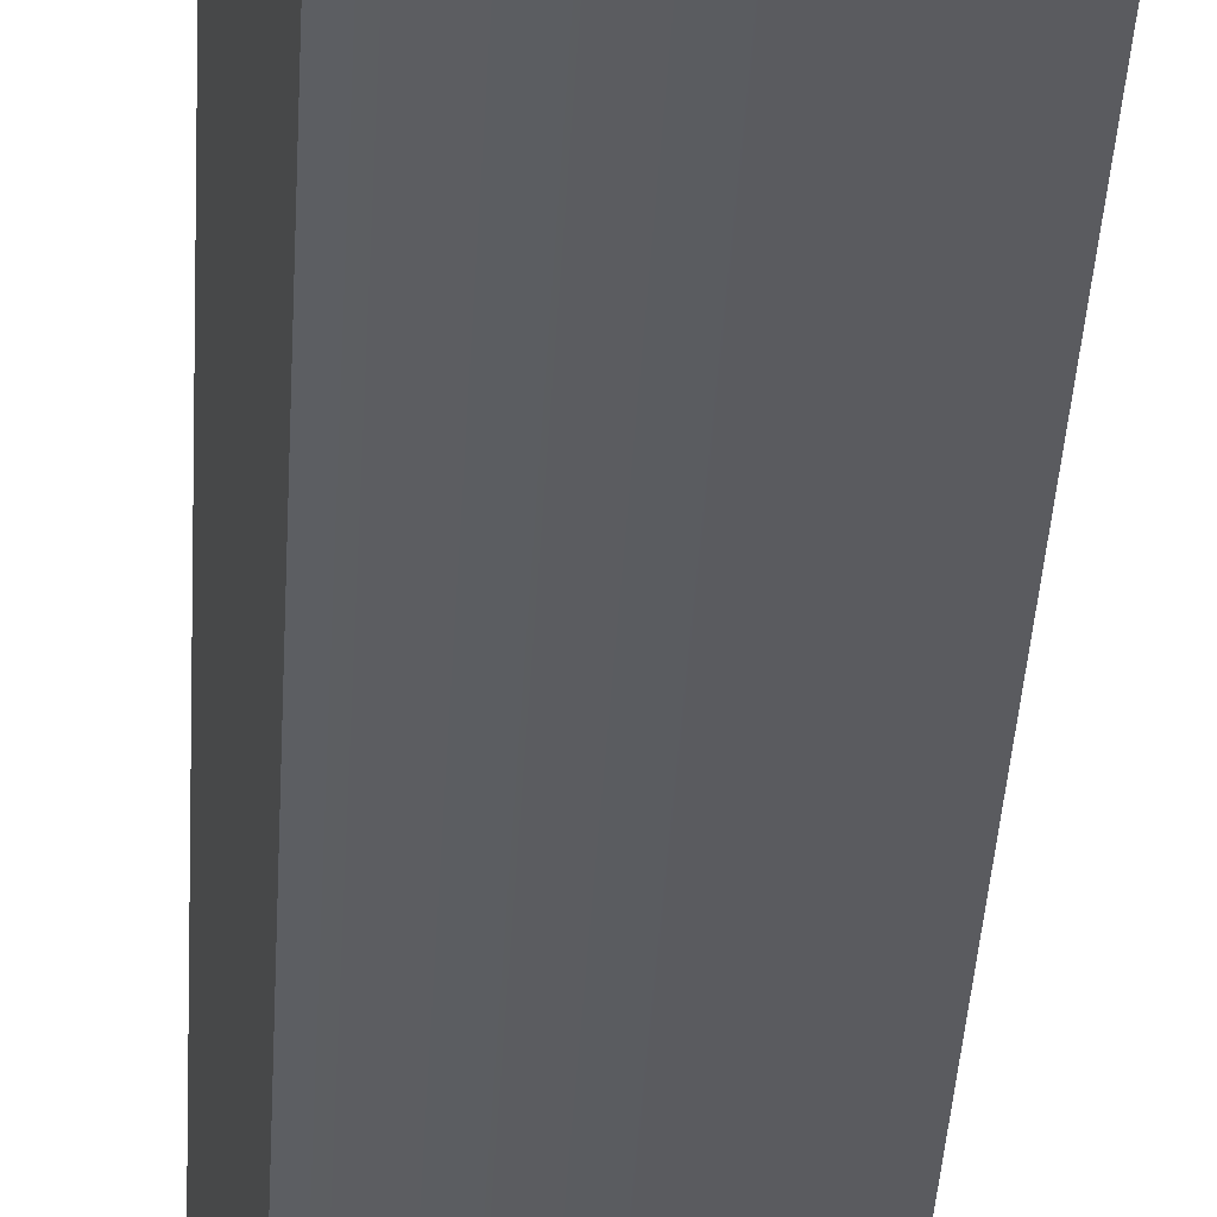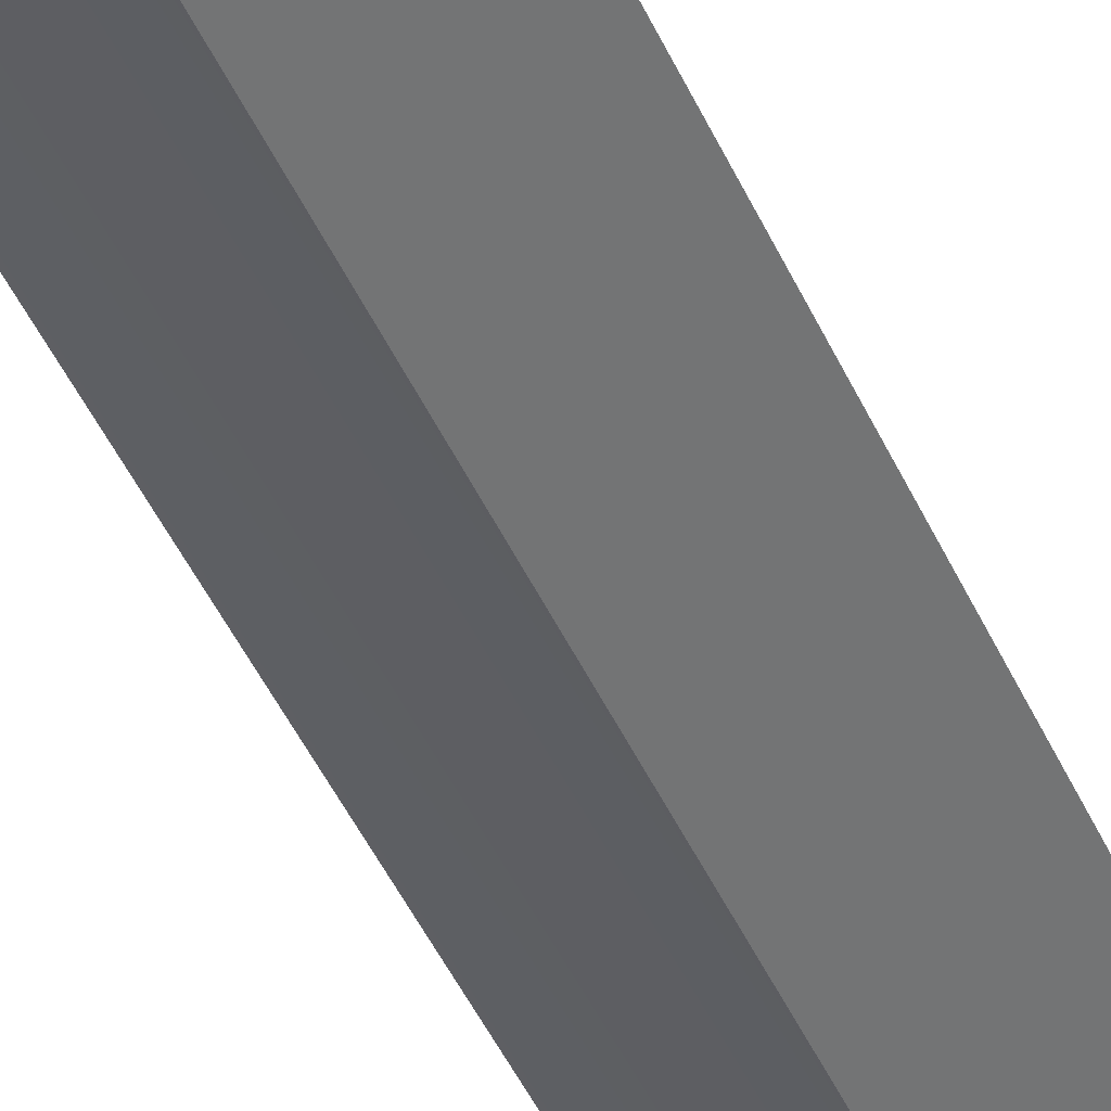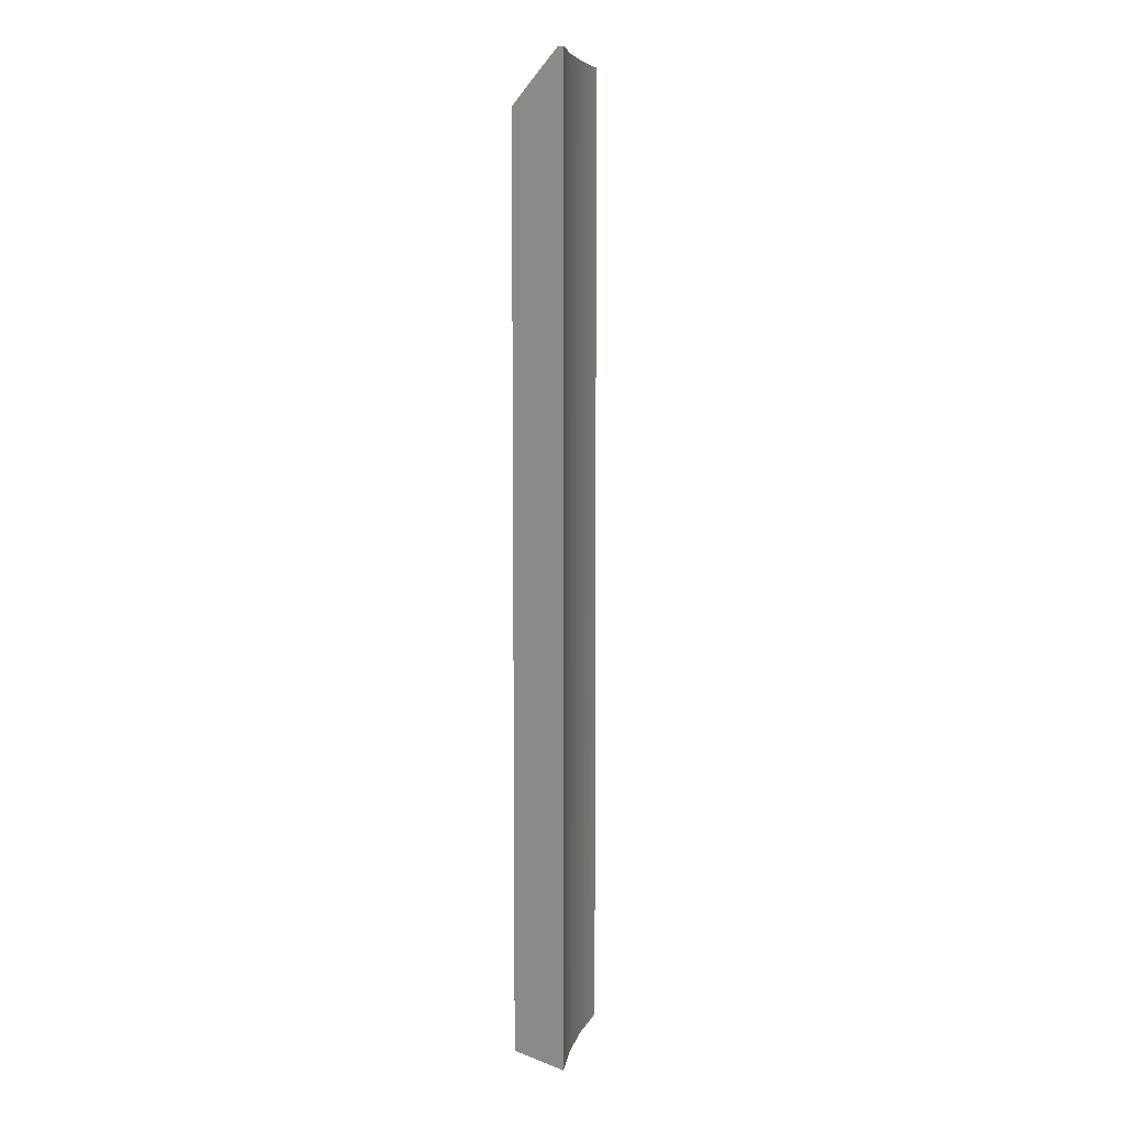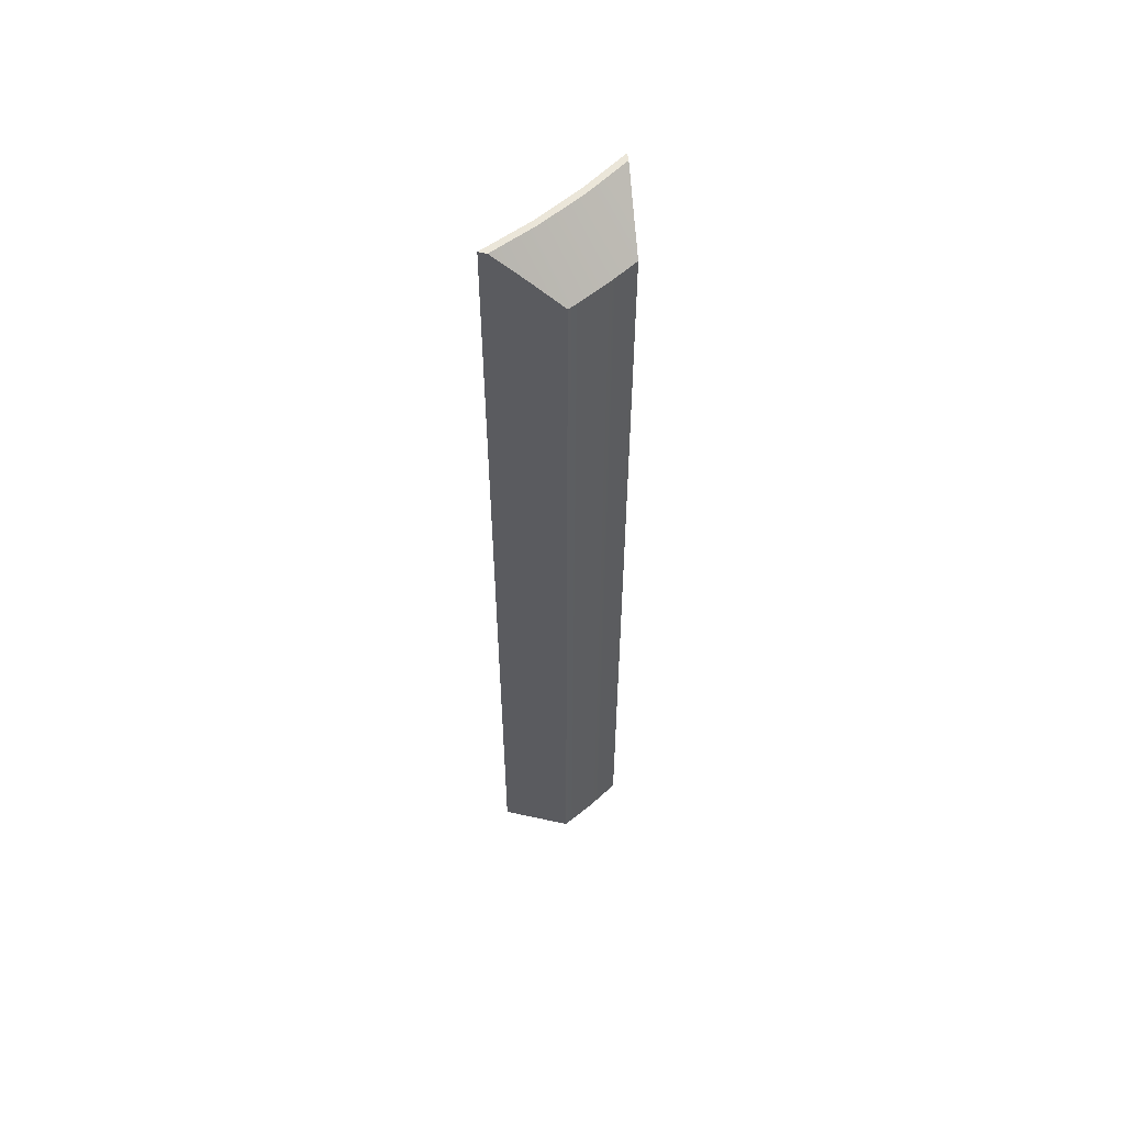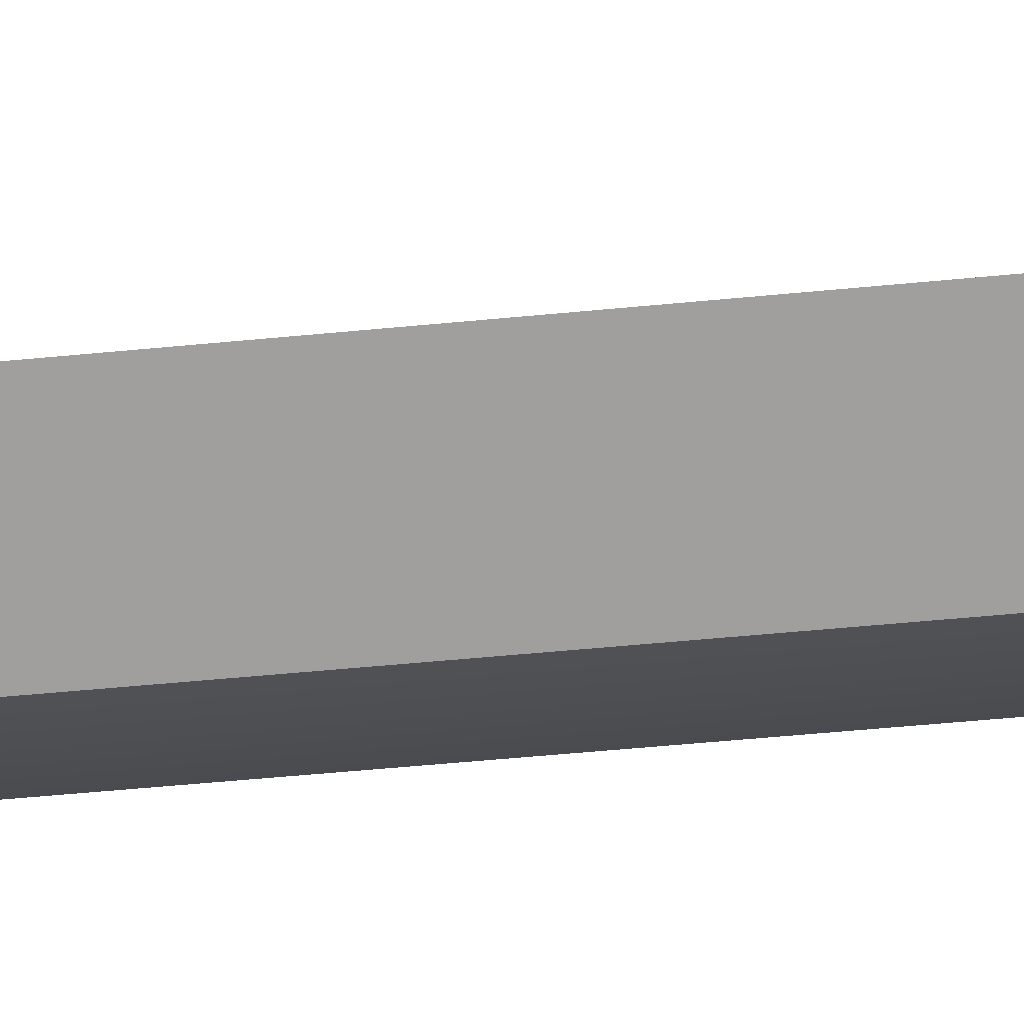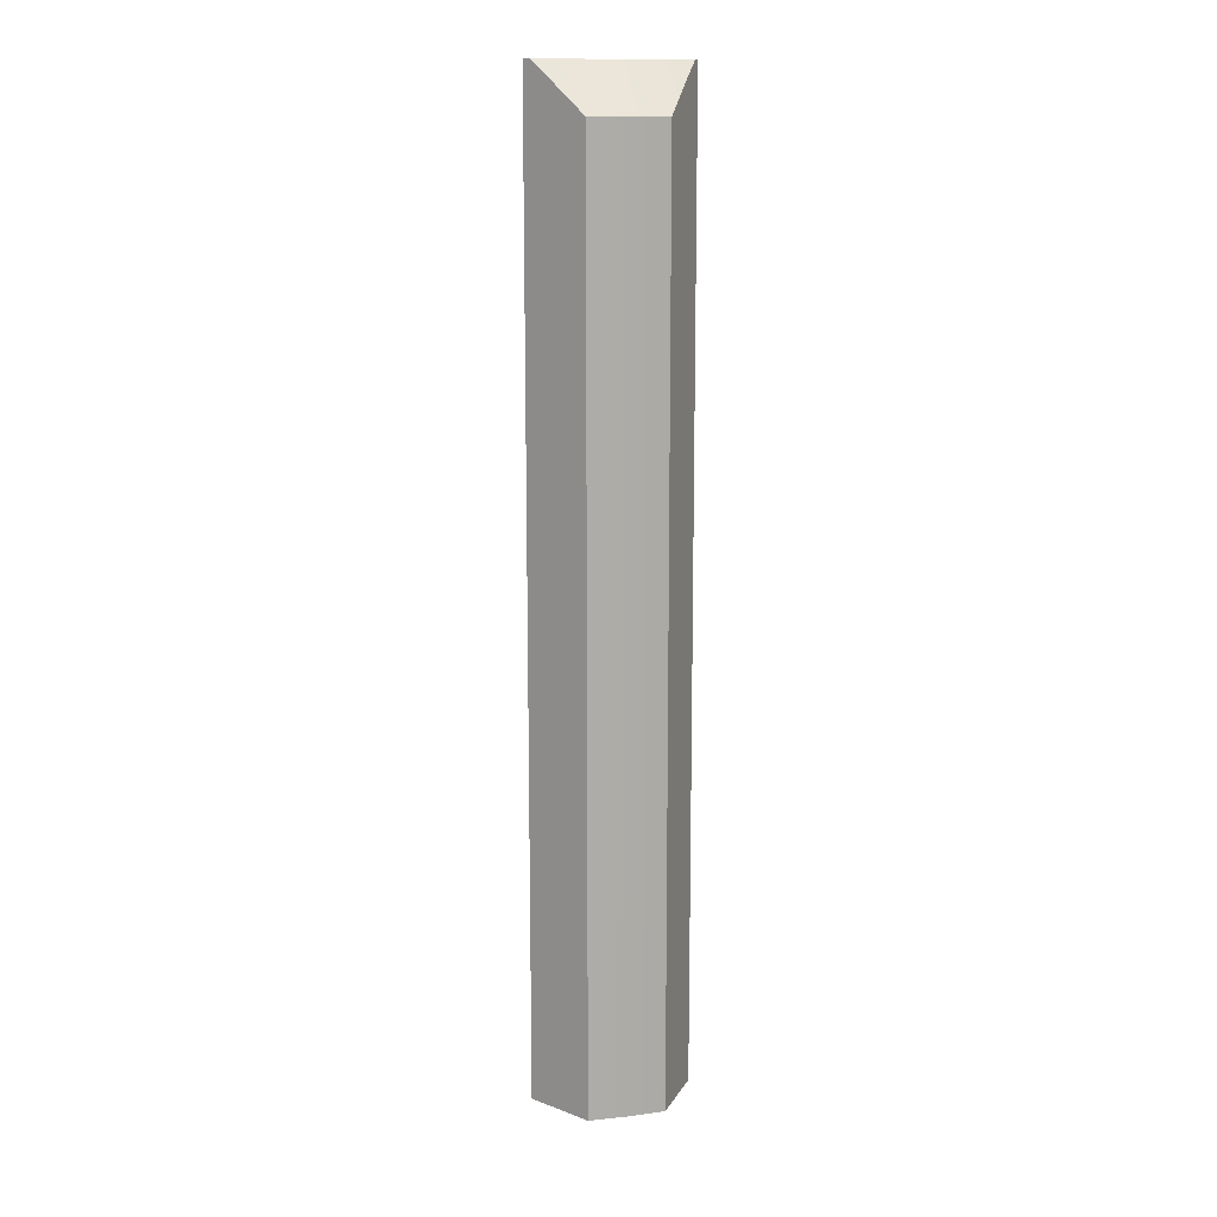
<metadata>
{"format":"obj","ext":"obj","renderer":"f3d","projection":"perspective","resolution":1024,"background":"white","views":[{"elev":-25.8,"azim":177.8,"up":"+Y"},{"elev":-40.4,"azim":-158.8,"up":"+Y"},{"elev":7.1,"azim":123.5,"up":"+Z"},{"elev":56.6,"azim":-20.5,"up":"+Z"},{"elev":-38.9,"azim":-82.4,"up":"+Y"},{"elev":13.1,"azim":6.7,"up":"+Z"}]}
</metadata>
<code>
g body_1
v -0.009295 -0.002455 0.0394
v -0.009093 -0.002375 0.0394
v -0.00911 -0.002627 0.0394
v -0.008966 -0.002565 0.0394
v -0.009257 -0.00268 0.0394
v -0.009503 -0.002518 0.0394
v -0.008898 -0.002279 0.0394
v -0.009295 -0.002455 0.0394
v -0.009503 -0.002518 0.0394
v -0.009503 -0.002518 0.0434
v -0.009093 -0.002375 0.0394
v -0.009295 -0.002455 0.0434
v -0.008898 -0.002279 0.0394
v -0.009093 -0.002375 0.0434
v -0.008898 -0.002279 0.0434
v -0.008898 -0.002279 0.0394
v -0.008936 -0.002437 0.0433
v -0.008966 -0.002565 0.0432
v -0.008898 -0.002279 0.0434
v -0.008906 -0.002312 0.0434
v -0.008966 -0.002565 0.0394
v -0.009503 -0.002518 0.0394
v -0.009367 -0.002607 0.0433
v -0.009475 -0.002537 0.0434
v -0.009257 -0.00268 0.0394
v -0.009257 -0.00268 0.0432
v -0.009503 -0.002518 0.0434
v -0.009093 -0.002375 0.0434
v -0.009295 -0.002455 0.0434
v -0.009281 -0.002477 0.0434
v -0.009088 -0.002401 0.0434
v -0.008906 -0.002312 0.0434
v -0.009503 -0.002518 0.0434
v -0.009475 -0.002537 0.0434
v -0.008898 -0.002279 0.0434
v -0.00911 -0.002627 0.0394
v -0.008966 -0.002565 0.0394
v -0.009007 -0.002584 0.0432
v -0.008966 -0.002565 0.0432
v -0.00911 -0.002627 0.0432
v -0.009214 -0.002666 0.0432
v -0.009257 -0.00268 0.0394
v -0.009257 -0.00268 0.0432
v -0.009281 -0.002477 0.0434
v -0.009214 -0.002666 0.0432
v -0.00911 -0.002627 0.0432
v -0.009088 -0.002401 0.0434
v -0.009007 -0.002584 0.0432
v -0.008966 -0.002565 0.0432
v -0.008936 -0.002437 0.0433
v -0.009367 -0.002607 0.0433
v -0.009257 -0.00268 0.0432
v -0.009475 -0.002537 0.0434
v -0.008906 -0.002312 0.0434
f 1 3 5
f 1 5 6
f 3 2 4
f 3 1 2
f 4 2 7
f 32 28 31
f 28 30 31
f 28 32 35
f 34 29 33
f 30 28 29
f 29 34 30
f 13 14 15
f 10 8 9
f 14 13 11
f 8 10 12
f 11 12 14
f 12 11 8
f 16 18 21
f 16 20 17
f 18 16 17
f 20 16 19
f 24 22 23
f 22 26 23
f 22 24 27
f 26 22 25
f 42 41 43
f 36 41 42
f 41 36 40
f 38 37 39
f 38 36 37
f 36 38 40
f 44 46 47
f 47 50 54
f 44 52 45
f 51 44 53
f 52 44 51
f 47 49 50
f 46 44 45
f 47 46 48
f 49 47 48

</code>
